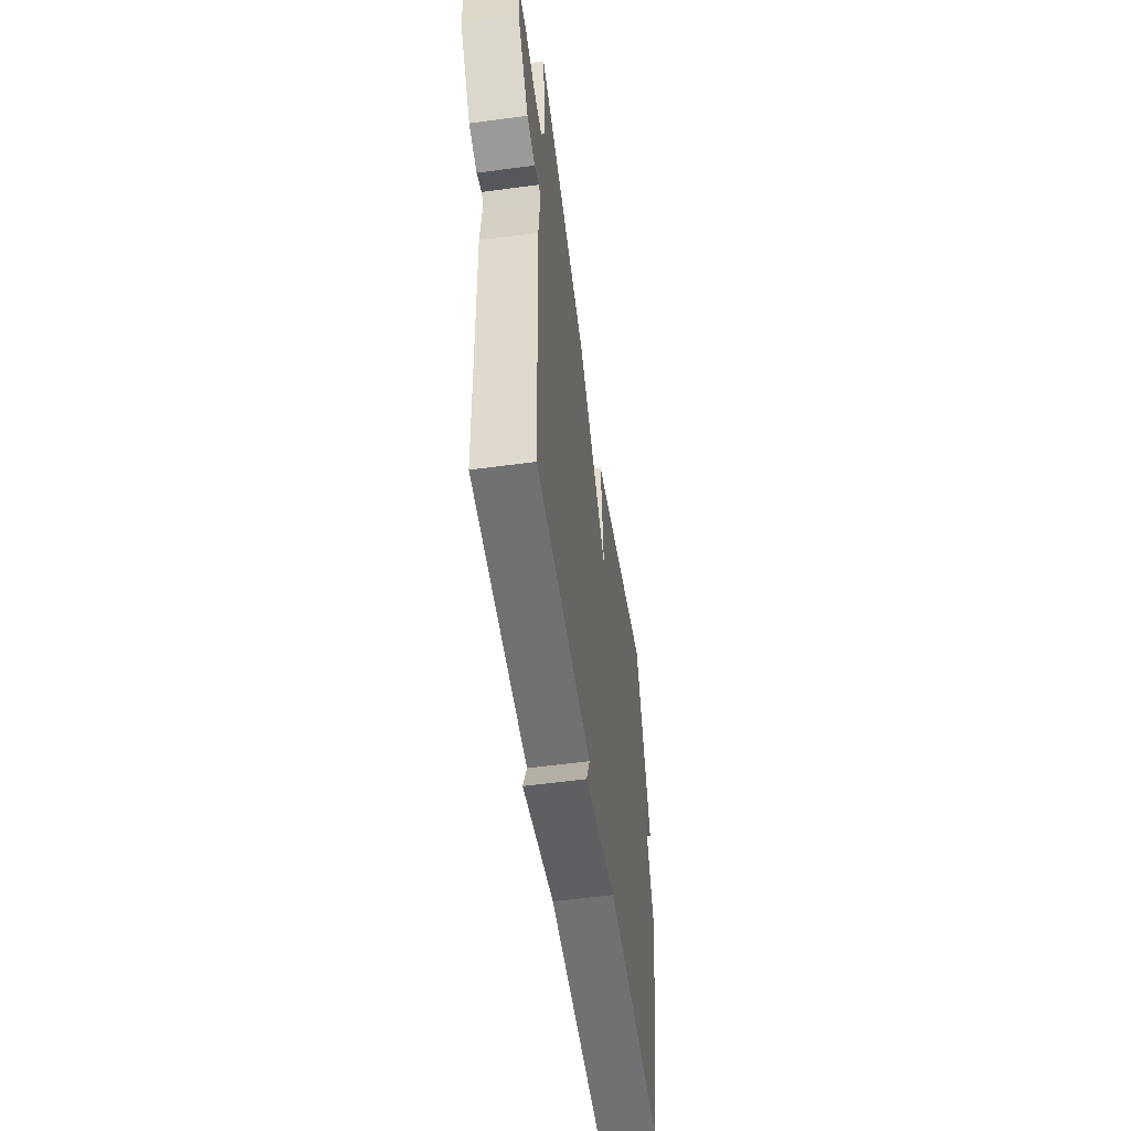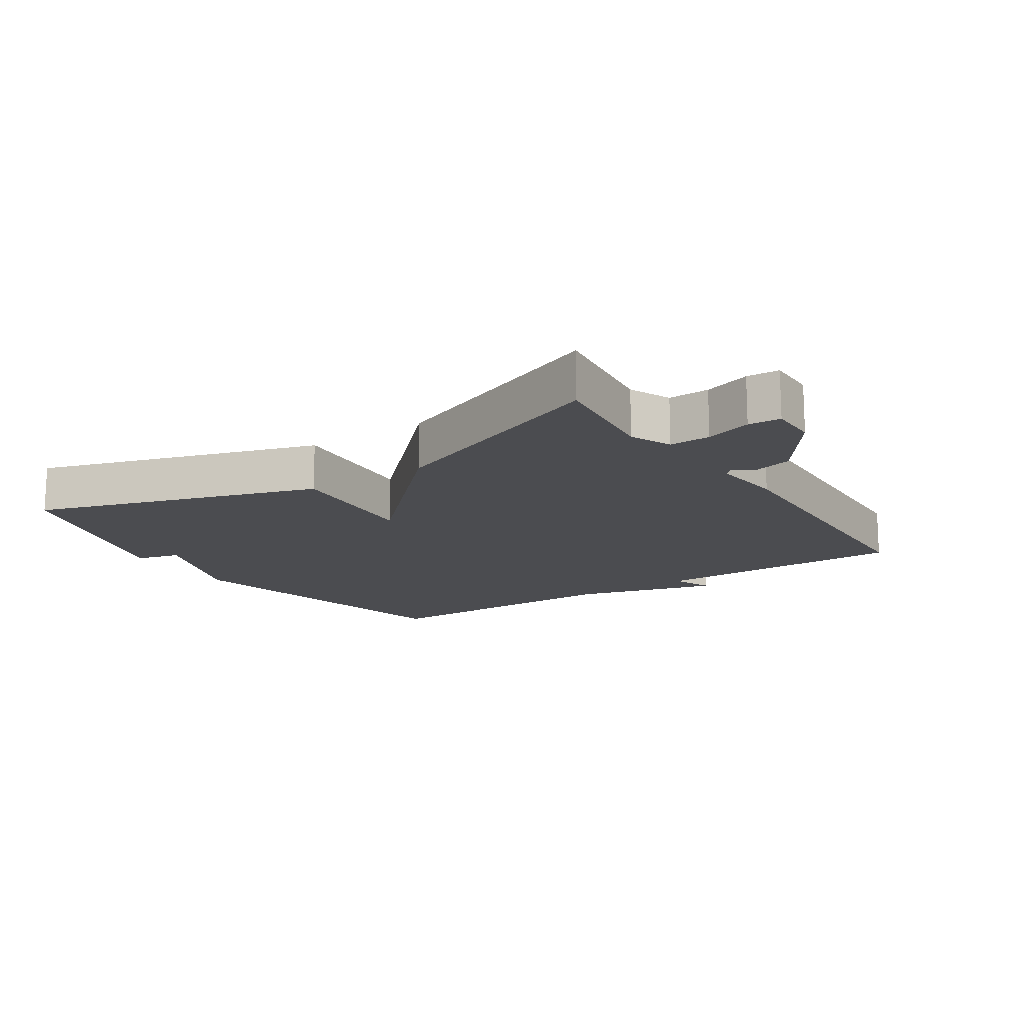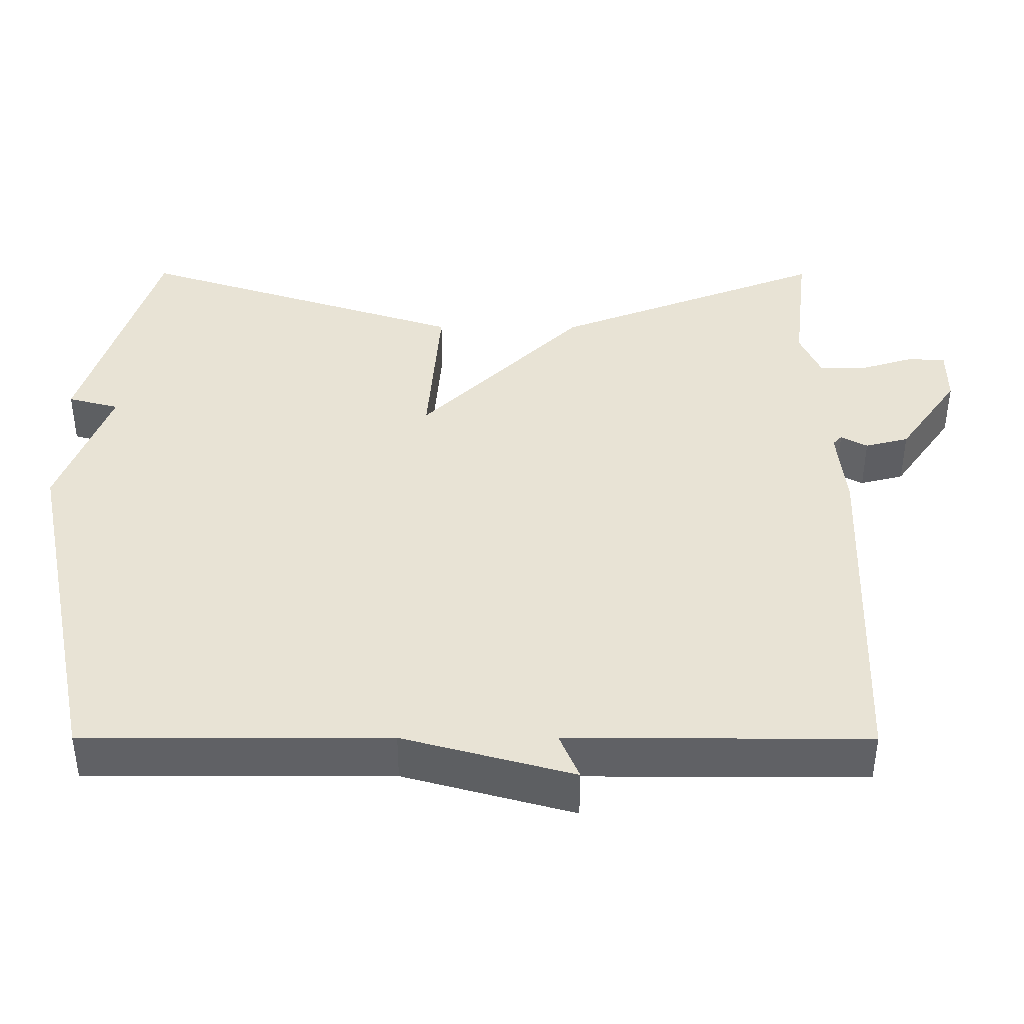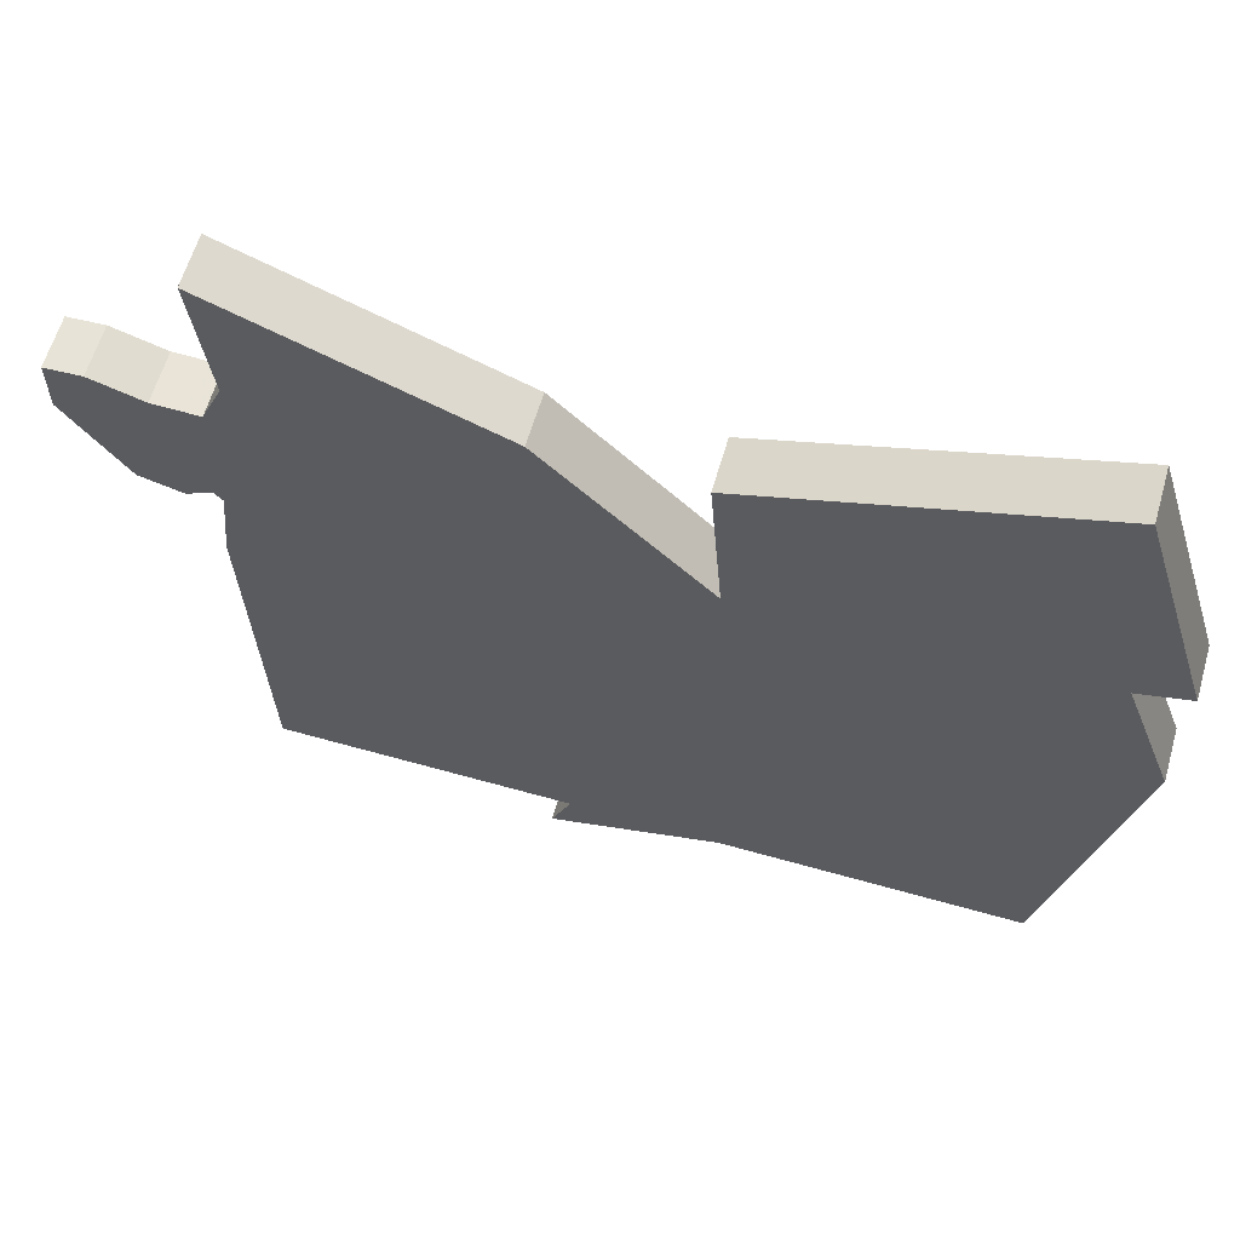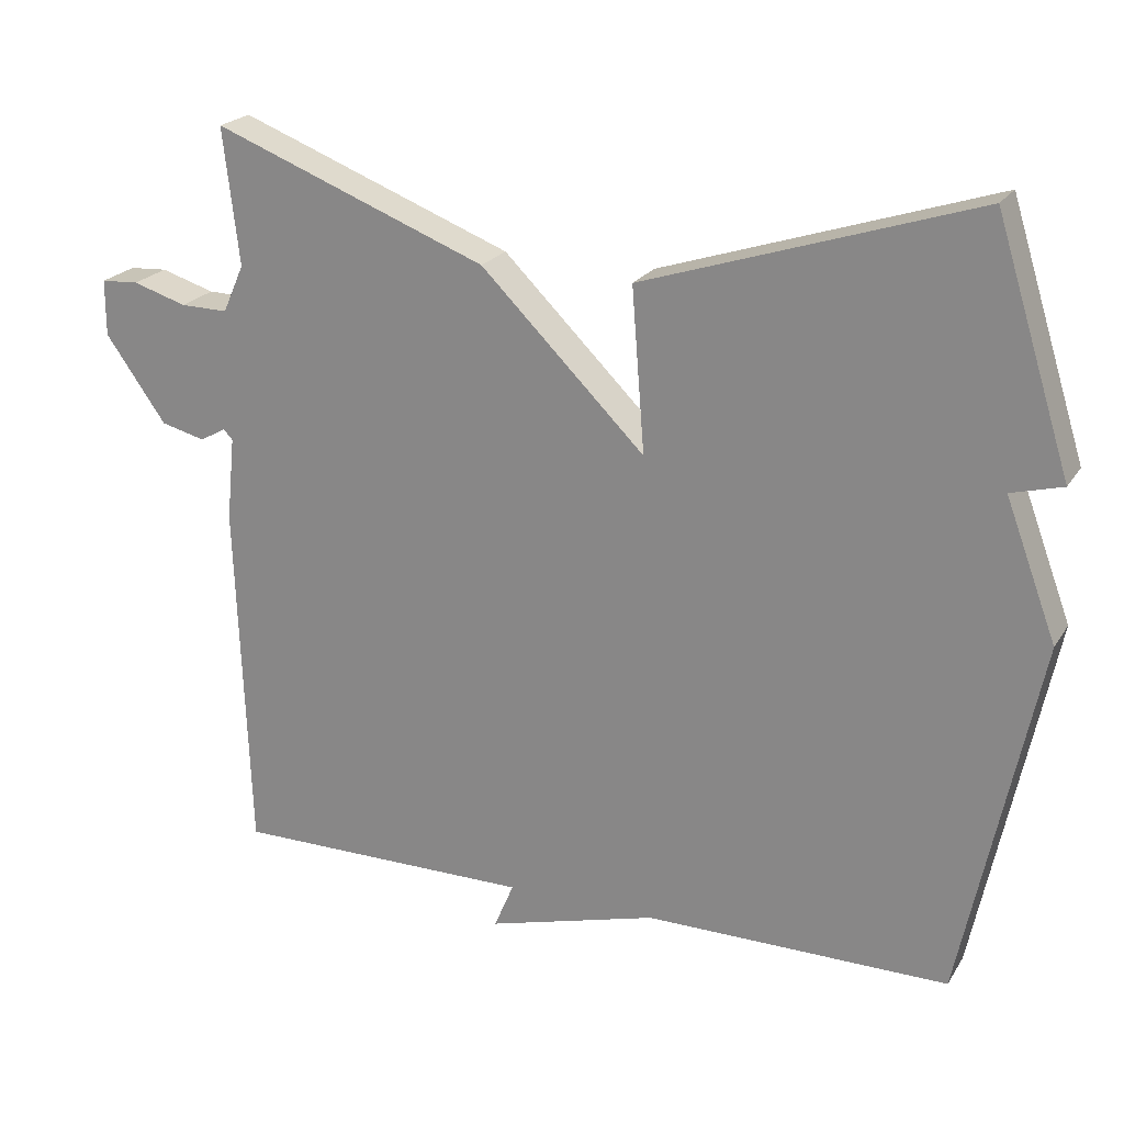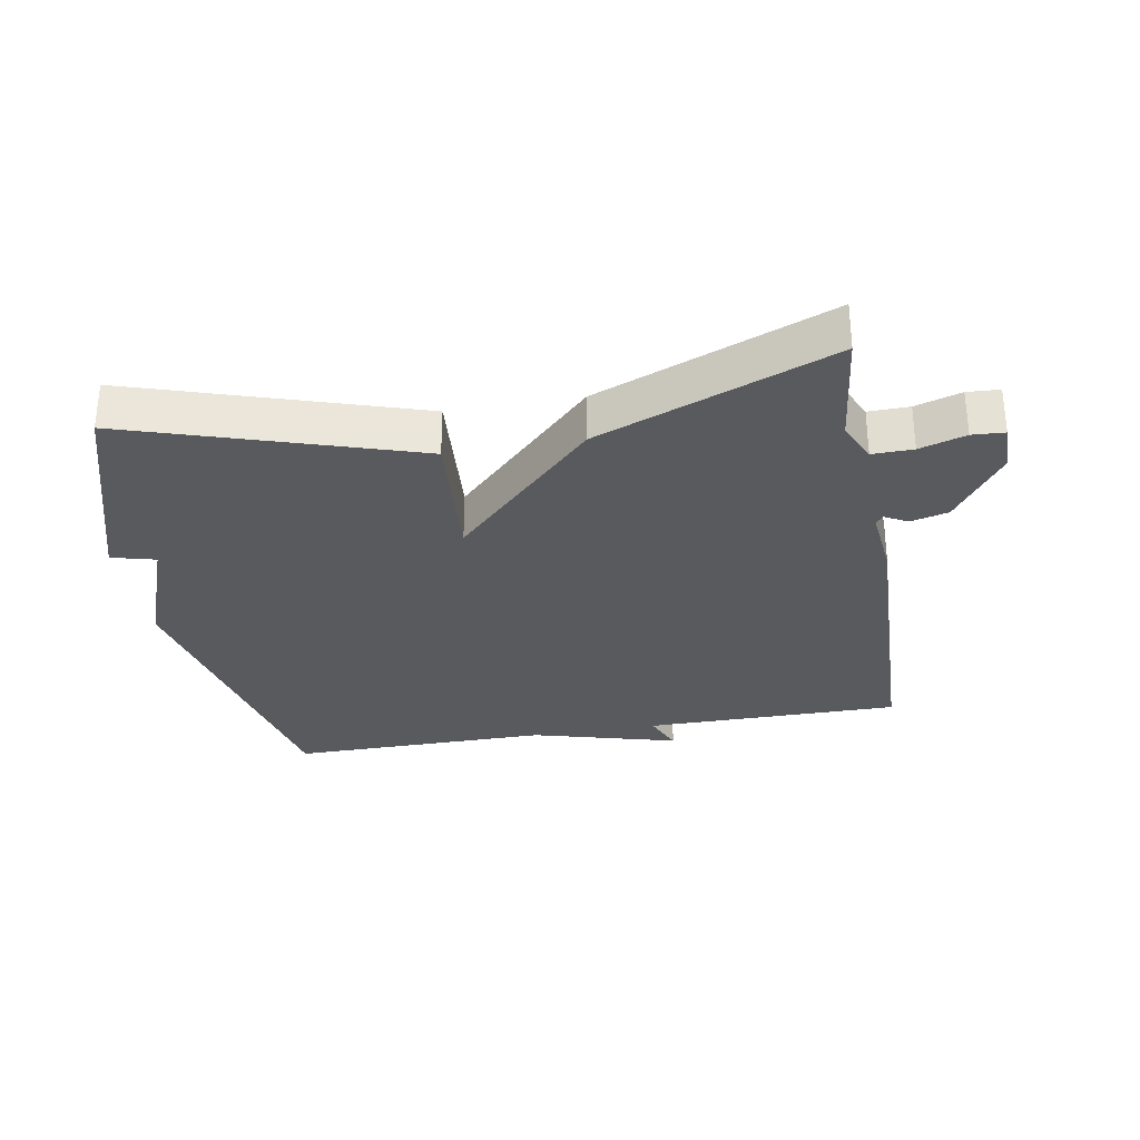
<metadata>
{"format":"obj","ext":"obj","renderer":"f3d","projection":"perspective","resolution":1024,"background":"white","views":[{"elev":-55.2,"azim":98.1,"up":"+Z"},{"elev":-15.2,"azim":33.6,"up":"+Y"},{"elev":-49.1,"azim":-0.1,"up":"+Z"},{"elev":61.4,"azim":-163.9,"up":"+Z"},{"elev":21.9,"azim":-156.1,"up":"+Z"},{"elev":-30.8,"azim":10.1,"up":"+Y"}]}
</metadata>
<code>
v -0.5 0.07 -0.5
v -0.6 0.07 -0.02
v -0.532 0.07 0.162
v -0.6 0.07 0.18
v -0.5 0.07 0.5
v -0.062 0.07 0.359
v -0.079 0.07 0.143
v 0.138 0.07 0.359
v 0.5 0.07 0.5
v 0.479 0.07 0.32
v 0.507 0.07 0.257
v 0.57 0.07 0.258
v 0.641 0.07 0.28
v 0.691 0.07 0.277
v 0.691 0.07 0.203
v 0.611 0.07 0.09
v 0.553 0.07 0.075
v 0.518 0.07 0.094
v 0.506 0.07 0.081
v 0.517 0.07 -0.029
v 0.5 0.07 -0.5
v 0.103 0.07 -0.499
v 0.129 0.07 -0.561
v -0.097 0.07 -0.499
v -0.5 0 -0.5
v -0.6 0 -0.02
v -0.532 0 0.162
v -0.6 0 0.18
v -0.5 0 0.5
v -0.062 0 0.359
v -0.079 0 0.143
v 0.138 0 0.359
v 0.5 0 0.5
v 0.479 0 0.32
v 0.507 0 0.257
v 0.57 0 0.258
v 0.641 0 0.28
v 0.691 0 0.277
v 0.691 0 0.203
v 0.611 0 0.09
v 0.553 0 0.075
v 0.518 0 0.094
v 0.506 0 0.081
v 0.517 0 -0.029
v 0.5 0 -0.5
v 0.103 0 -0.499
v 0.129 0 -0.561
v -0.097 0 -0.499
f 22 23 24
f 19 20 21 22
f 19 22 24
f 1 2 3
f 24 1 3
f 19 24 3
f 18 19 3
f 16 17 18
f 15 16 18
f 14 15 18
f 13 14 18
f 12 13 18
f 11 12 18
f 10 11 18
f 7 8 9 10
f 7 10 18
f 5 6 7
f 4 5 7
f 3 4 7
f 3 7 18
f 48 47 46
f 46 45 44 43
f 48 46 43
f 27 26 25
f 27 25 48
f 27 48 43
f 27 43 42
f 42 41 40
f 42 40 39
f 42 39 38
f 42 38 37
f 42 37 36
f 42 36 35
f 42 35 34
f 34 33 32 31
f 42 34 31
f 31 30 29
f 31 29 28
f 31 28 27
f 42 31 27
f 1 25 26 2
f 2 26 27 3
f 3 27 28 4
f 4 28 29 5
f 5 29 30 6
f 6 30 31 7
f 7 31 32 8
f 8 32 33 9
f 9 33 34 10
f 10 34 35 11
f 11 35 36 12
f 12 36 37 13
f 13 37 38 14
f 14 38 39 15
f 15 39 40 16
f 16 40 41 17
f 17 41 42 18
f 18 42 43 19
f 19 43 44 20
f 20 44 45 21
f 21 45 46 22
f 22 46 47 23
f 23 47 48 24
f 24 48 25 1

</code>
